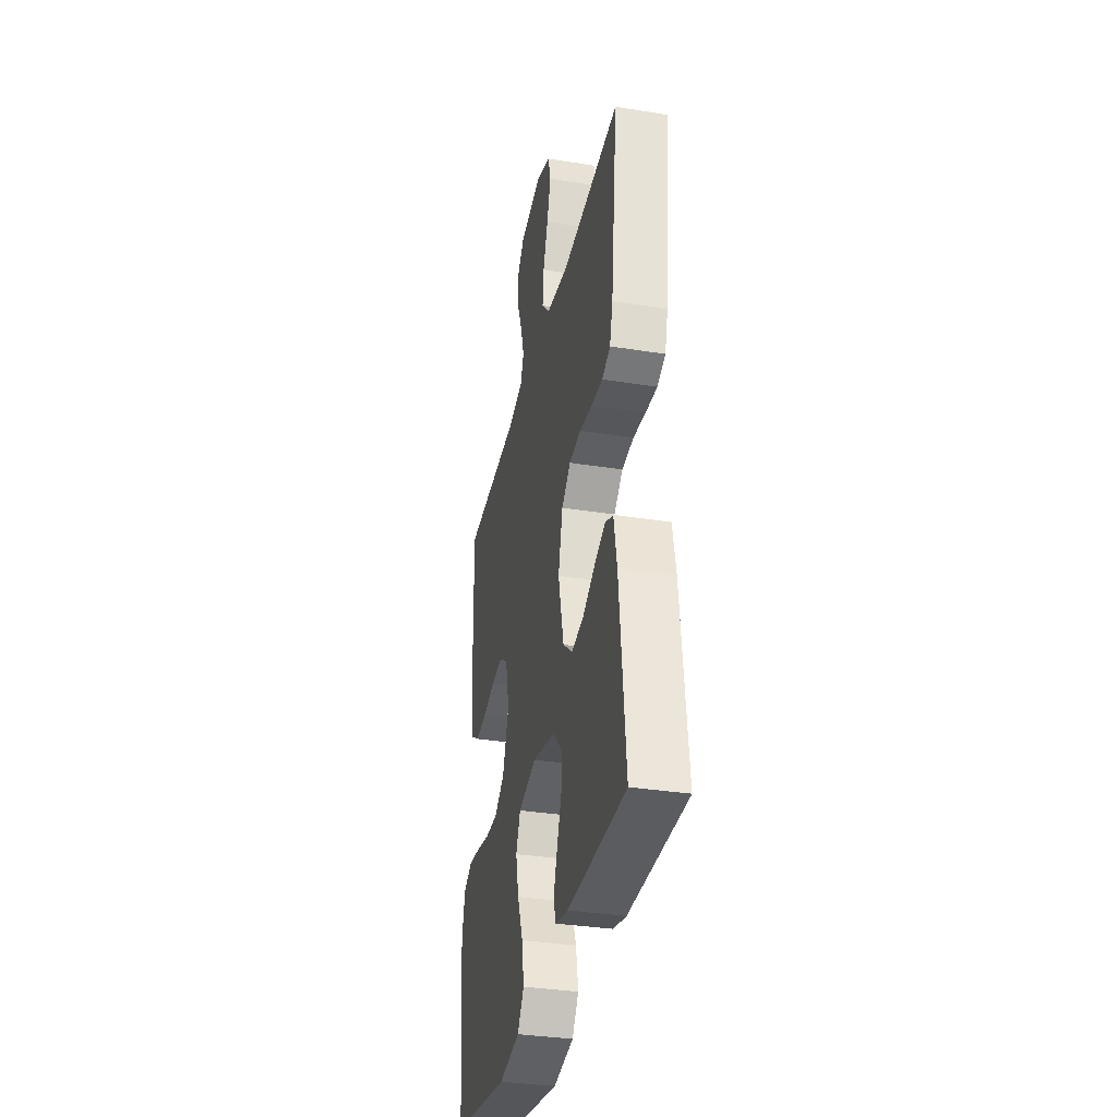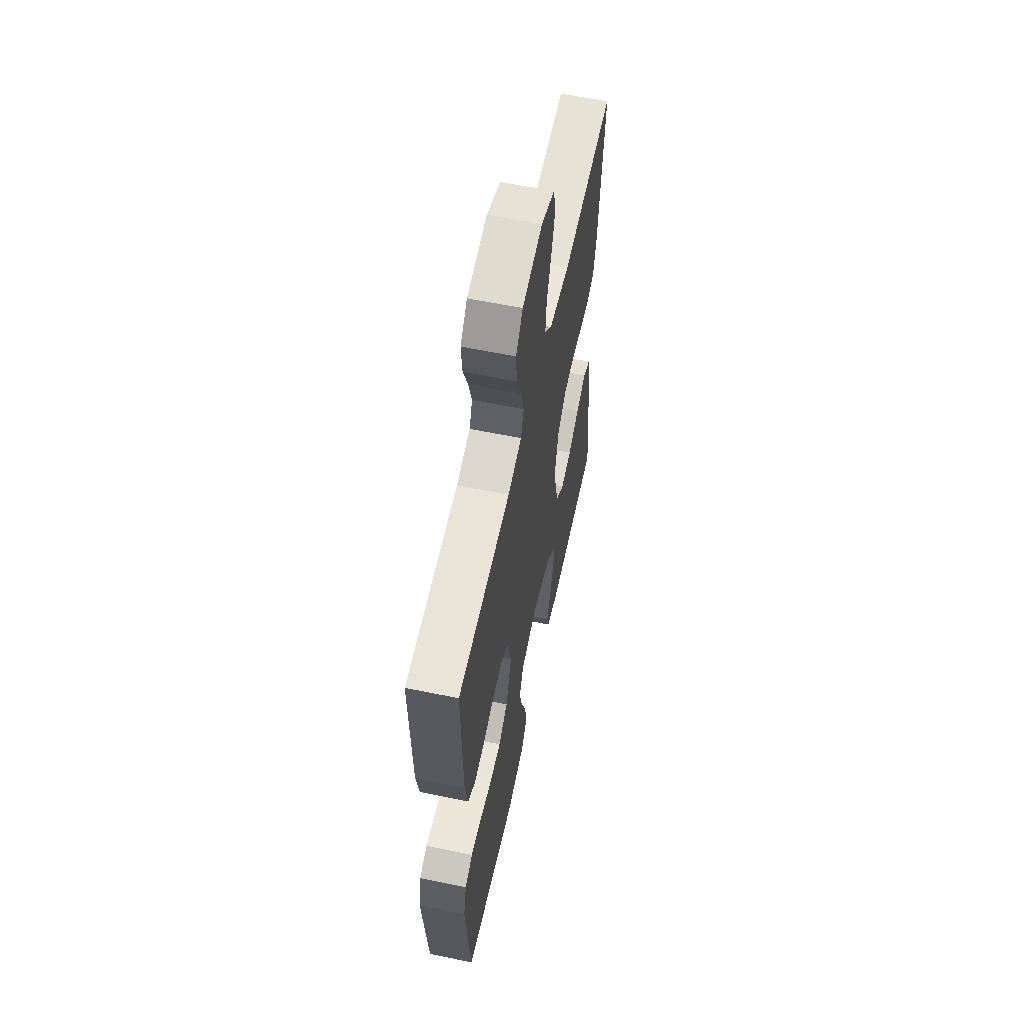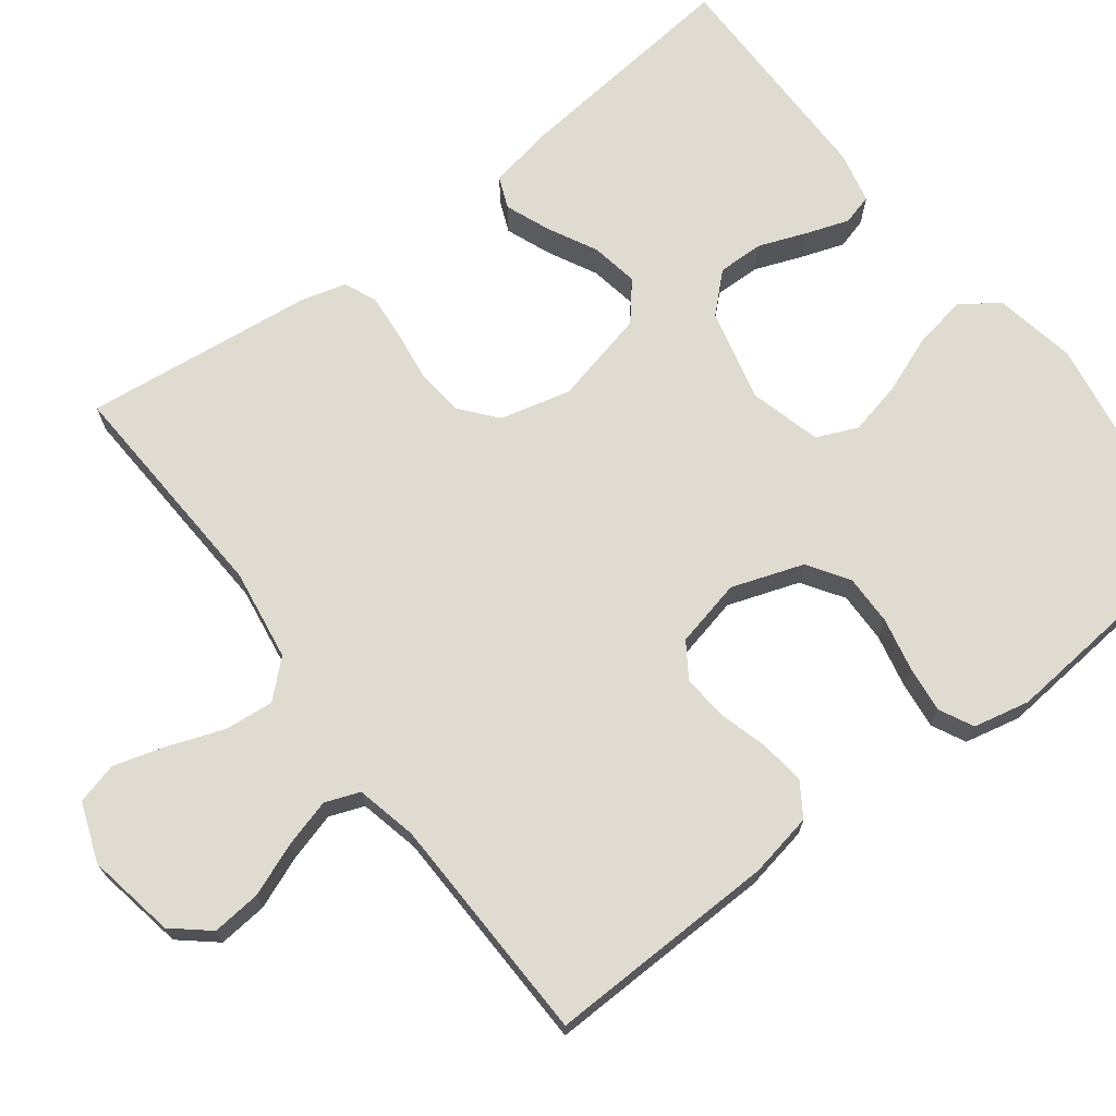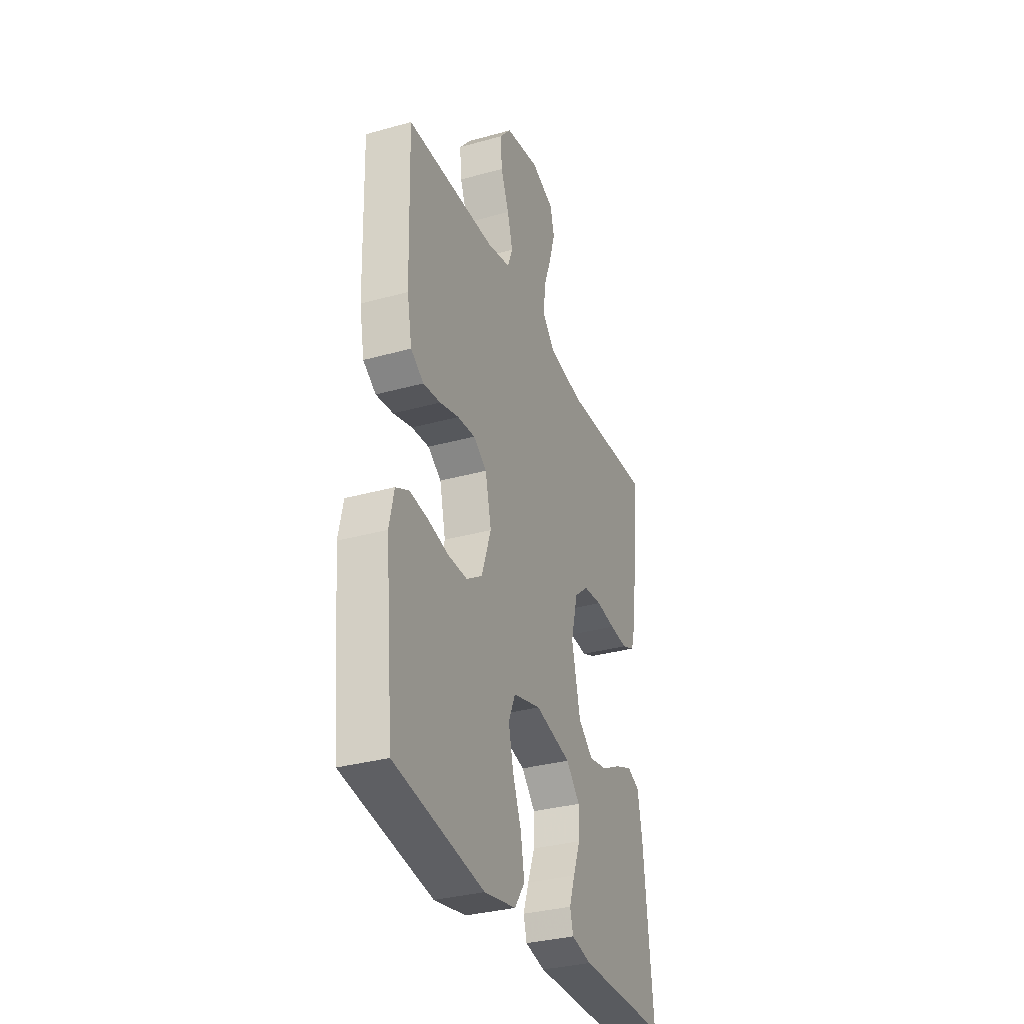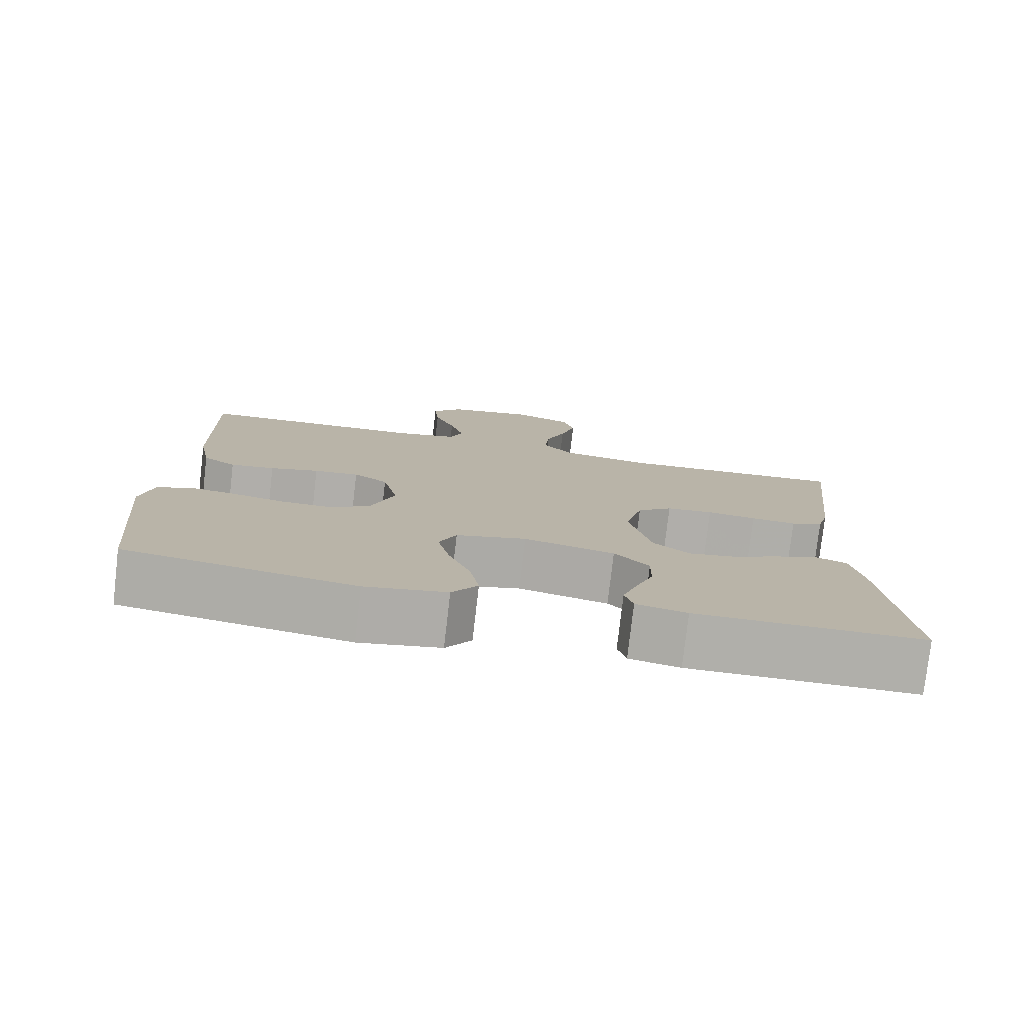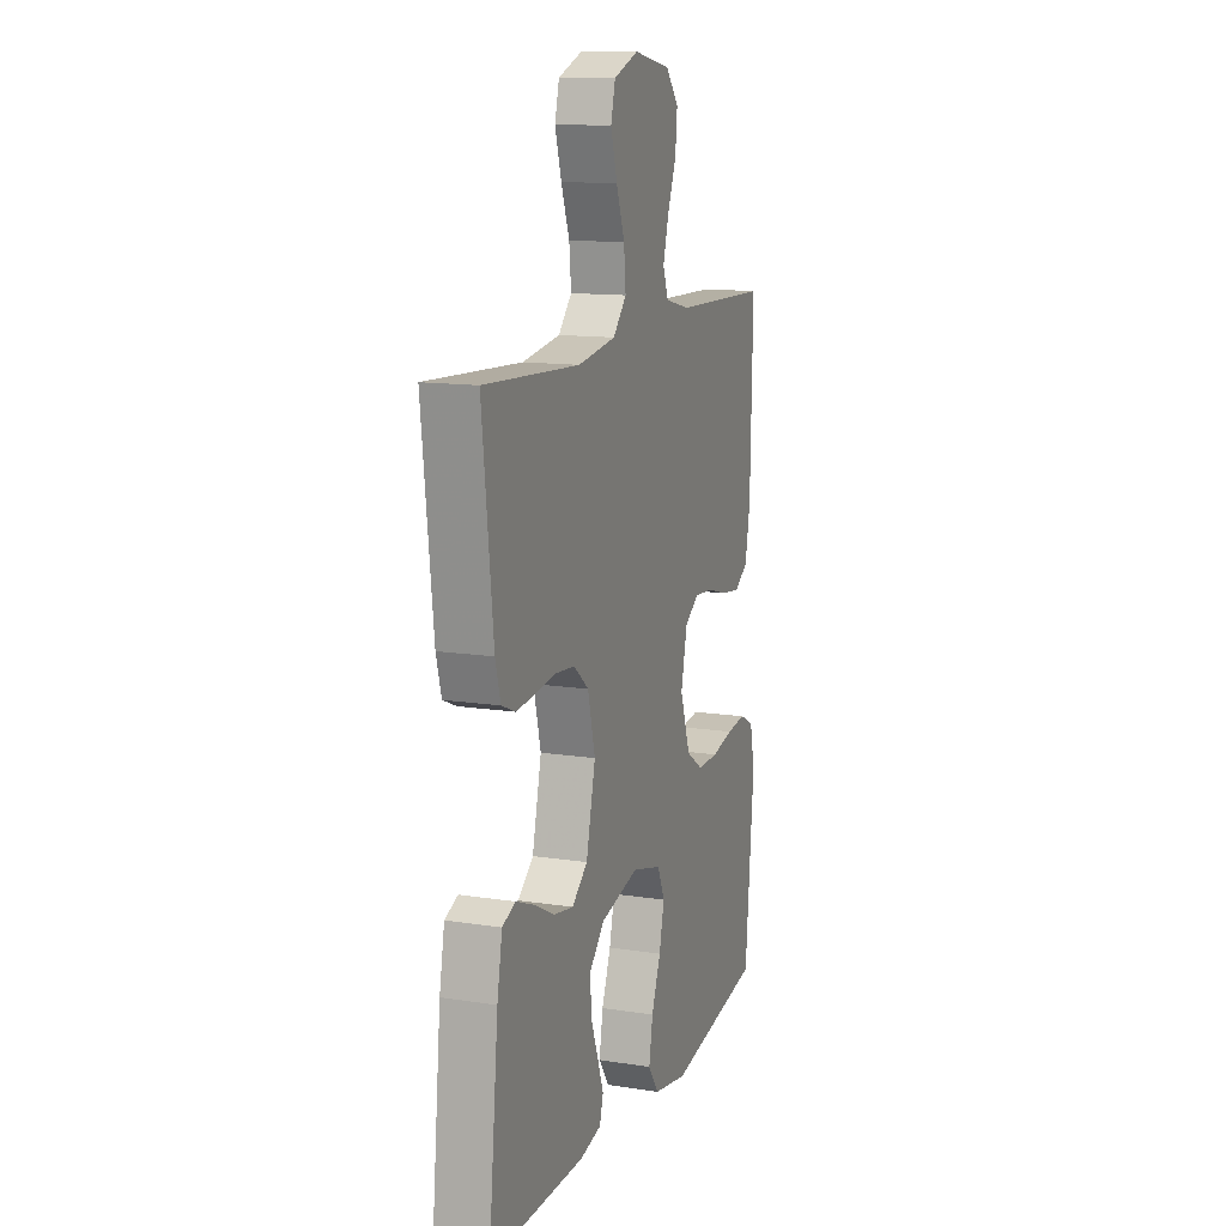
<metadata>
{"format":"obj","ext":"obj","renderer":"f3d","projection":"perspective","resolution":1024,"background":"white","views":[{"elev":-34.4,"azim":-102.1,"up":"+Z"},{"elev":59.5,"azim":102.0,"up":"+Z"},{"elev":70.2,"azim":52.8,"up":"+Y"},{"elev":-32.7,"azim":111.2,"up":"+Z"},{"elev":-78.0,"azim":173.4,"up":"+Z"},{"elev":12.9,"azim":-70.4,"up":"+Z"}]}
</metadata>
<code>
v -0.5 0.07 -0.5
v -0.469 0.07 -0.2
v -0.453 0.07 -0.114
v -0.412 0.07 -0.097
v -0.354 0.07 -0.12
v -0.29 0.07 -0.153
v -0.228 0.07 -0.164
v -0.179 0.07 -0.123
v -0.15 0.07 0
v -0.173 0.07 0.092
v -0.22 0.07 0.131
v -0.282 0.07 0.137
v -0.347 0.07 0.128
v -0.407 0.07 0.123
v -0.45 0.07 0.141
v -0.466 0.07 0.2
v -0.5 0.07 0.5
v -0.2 0.07 0.484
v -0.081 0.07 0.502
v -0.039 0.07 0.548
v -0.045 0.07 0.612
v -0.071 0.07 0.683
v -0.091 0.07 0.751
v -0.077 0.07 0.805
v 0 0.07 0.834
v 0.115 0.07 0.813
v 0.155 0.07 0.766
v 0.149 0.07 0.702
v 0.122 0.07 0.634
v 0.104 0.07 0.571
v 0.121 0.07 0.526
v 0.2 0.07 0.508
v 0.5 0.07 0.5
v 0.492 0.07 0.2
v 0.476 0.07 0.116
v 0.433 0.07 0.088
v 0.375 0.07 0.095
v 0.311 0.07 0.113
v 0.252 0.07 0.118
v 0.207 0.07 0.088
v 0.187 0.07 0
v 0.219 0.07 -0.093
v 0.272 0.07 -0.128
v 0.338 0.07 -0.127
v 0.407 0.07 -0.112
v 0.468 0.07 -0.105
v 0.512 0.07 -0.127
v 0.528 0.07 -0.2
v 0.5 0.07 -0.5
v 0.2 0.07 -0.55
v 0.093 0.07 -0.53
v 0.059 0.07 -0.481
v 0.071 0.07 -0.412
v 0.1 0.07 -0.337
v 0.116 0.07 -0.267
v 0.093 0.07 -0.214
v 0 0.07 -0.189
v -0.12 0.07 -0.218
v -0.166 0.07 -0.267
v -0.165 0.07 -0.327
v -0.141 0.07 -0.39
v -0.122 0.07 -0.445
v -0.133 0.07 -0.485
v -0.2 0.07 -0.5
v -0.5 0 -0.5
v -0.469 0 -0.2
v -0.453 0 -0.114
v -0.412 0 -0.097
v -0.354 0 -0.12
v -0.29 0 -0.153
v -0.228 0 -0.164
v -0.179 0 -0.123
v -0.15 0 0
v -0.173 0 0.092
v -0.22 0 0.131
v -0.282 0 0.137
v -0.347 0 0.128
v -0.407 0 0.123
v -0.45 0 0.141
v -0.466 0 0.2
v -0.5 0 0.5
v -0.2 0 0.484
v -0.081 0 0.502
v -0.039 0 0.548
v -0.045 0 0.612
v -0.071 0 0.683
v -0.091 0 0.751
v -0.077 0 0.805
v 0 0 0.834
v 0.115 0 0.813
v 0.155 0 0.766
v 0.149 0 0.702
v 0.122 0 0.634
v 0.104 0 0.571
v 0.121 0 0.526
v 0.2 0 0.508
v 0.5 0 0.5
v 0.492 0 0.2
v 0.476 0 0.116
v 0.433 0 0.088
v 0.375 0 0.095
v 0.311 0 0.113
v 0.252 0 0.118
v 0.207 0 0.088
v 0.187 0 0
v 0.219 0 -0.093
v 0.272 0 -0.128
v 0.338 0 -0.127
v 0.407 0 -0.112
v 0.468 0 -0.105
v 0.512 0 -0.127
v 0.528 0 -0.2
v 0.5 0 -0.5
v 0.2 0 -0.55
v 0.093 0 -0.53
v 0.059 0 -0.481
v 0.071 0 -0.412
v 0.1 0 -0.337
v 0.116 0 -0.267
v 0.093 0 -0.214
v 0 0 -0.189
v -0.12 0 -0.218
v -0.166 0 -0.267
v -0.165 0 -0.327
v -0.141 0 -0.39
v -0.122 0 -0.445
v -0.133 0 -0.485
v -0.2 0 -0.5
f 60 61 62 63
f 60 63 64 1
f 51 52 53 54
f 51 54 55
f 50 51 55
f 49 50 55
f 48 49 55 56
f 44 45 46 47
f 43 44 47 48
f 35 36 37 38
f 35 38 39
f 32 33 34 35
f 31 32 35 39
f 30 31 39 40
f 26 27 28 29
f 26 29 30
f 25 26 30
f 21 22 23 24
f 21 24 25 30
f 15 16 17 18
f 15 18 19
f 12 13 14 15
f 12 15 19
f 11 12 19 20
f 3 4 5 6
f 1 2 3 6
f 59 60 1 6
f 58 59 6 7
f 57 58 7 8
f 43 48 56 57
f 42 43 57 8
f 41 42 8 9
f 40 41 9 10
f 20 21 30 40
f 10 11 20 40
f 127 126 125 124
f 65 128 127 124
f 118 117 116 115
f 119 118 115
f 119 115 114
f 119 114 113
f 120 119 113 112
f 111 110 109 108
f 112 111 108 107
f 102 101 100 99
f 103 102 99
f 99 98 97 96
f 103 99 96 95
f 104 103 95 94
f 93 92 91 90
f 94 93 90
f 94 90 89
f 88 87 86 85
f 94 89 88 85
f 82 81 80 79
f 83 82 79
f 79 78 77 76
f 83 79 76
f 84 83 76 75
f 70 69 68 67
f 70 67 66 65
f 70 65 124 123
f 71 70 123 122
f 72 71 122 121
f 121 120 112 107
f 72 121 107 106
f 73 72 106 105
f 74 73 105 104
f 104 94 85 84
f 104 84 75 74
f 1 65 66 2
f 2 66 67 3
f 3 67 68 4
f 4 68 69 5
f 5 69 70 6
f 6 70 71 7
f 7 71 72 8
f 8 72 73 9
f 9 73 74 10
f 10 74 75 11
f 11 75 76 12
f 12 76 77 13
f 13 77 78 14
f 14 78 79 15
f 15 79 80 16
f 16 80 81 17
f 17 81 82 18
f 18 82 83 19
f 19 83 84 20
f 20 84 85 21
f 21 85 86 22
f 22 86 87 23
f 23 87 88 24
f 24 88 89 25
f 25 89 90 26
f 26 90 91 27
f 27 91 92 28
f 28 92 93 29
f 29 93 94 30
f 30 94 95 31
f 31 95 96 32
f 32 96 97 33
f 33 97 98 34
f 34 98 99 35
f 35 99 100 36
f 36 100 101 37
f 37 101 102 38
f 38 102 103 39
f 39 103 104 40
f 40 104 105 41
f 41 105 106 42
f 42 106 107 43
f 43 107 108 44
f 44 108 109 45
f 45 109 110 46
f 46 110 111 47
f 47 111 112 48
f 48 112 113 49
f 49 113 114 50
f 50 114 115 51
f 51 115 116 52
f 52 116 117 53
f 53 117 118 54
f 54 118 119 55
f 55 119 120 56
f 56 120 121 57
f 57 121 122 58
f 58 122 123 59
f 59 123 124 60
f 60 124 125 61
f 61 125 126 62
f 62 126 127 63
f 63 127 128 64
f 64 128 65 1

</code>
